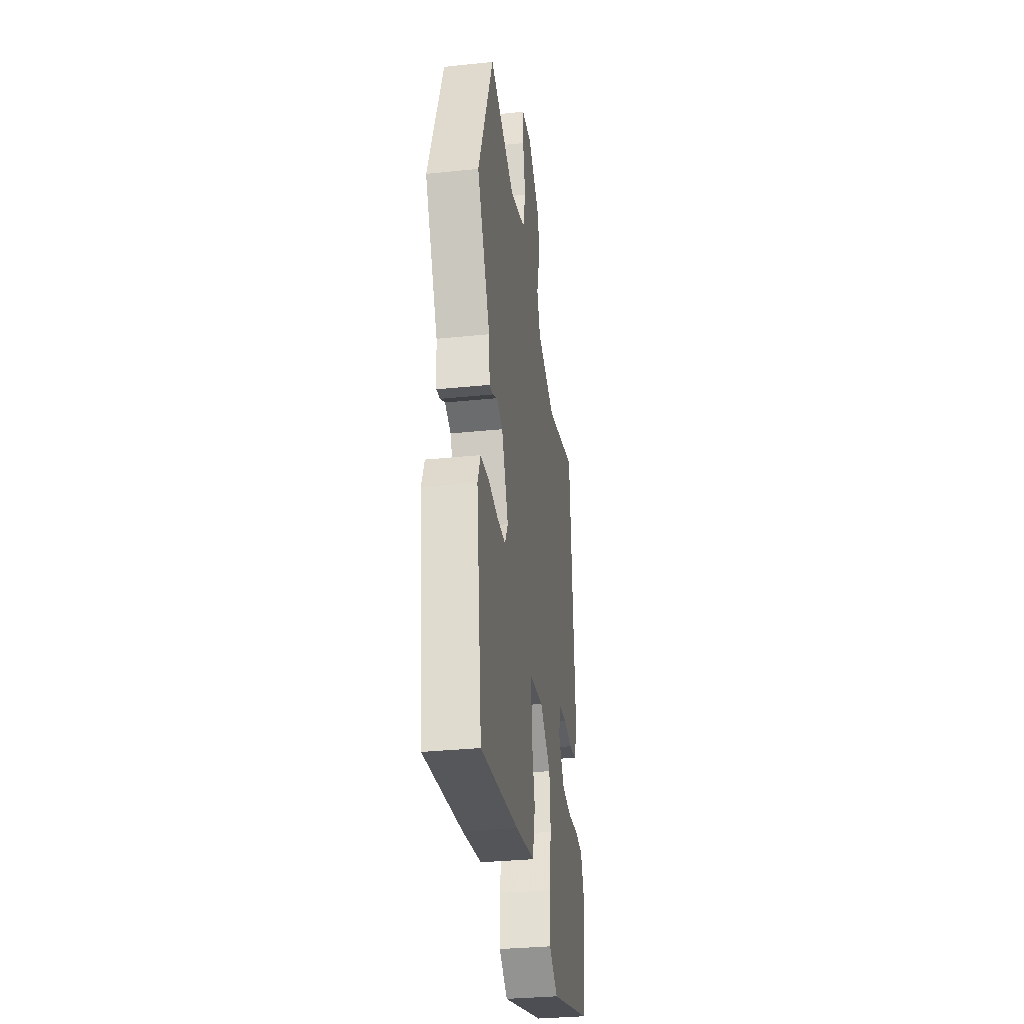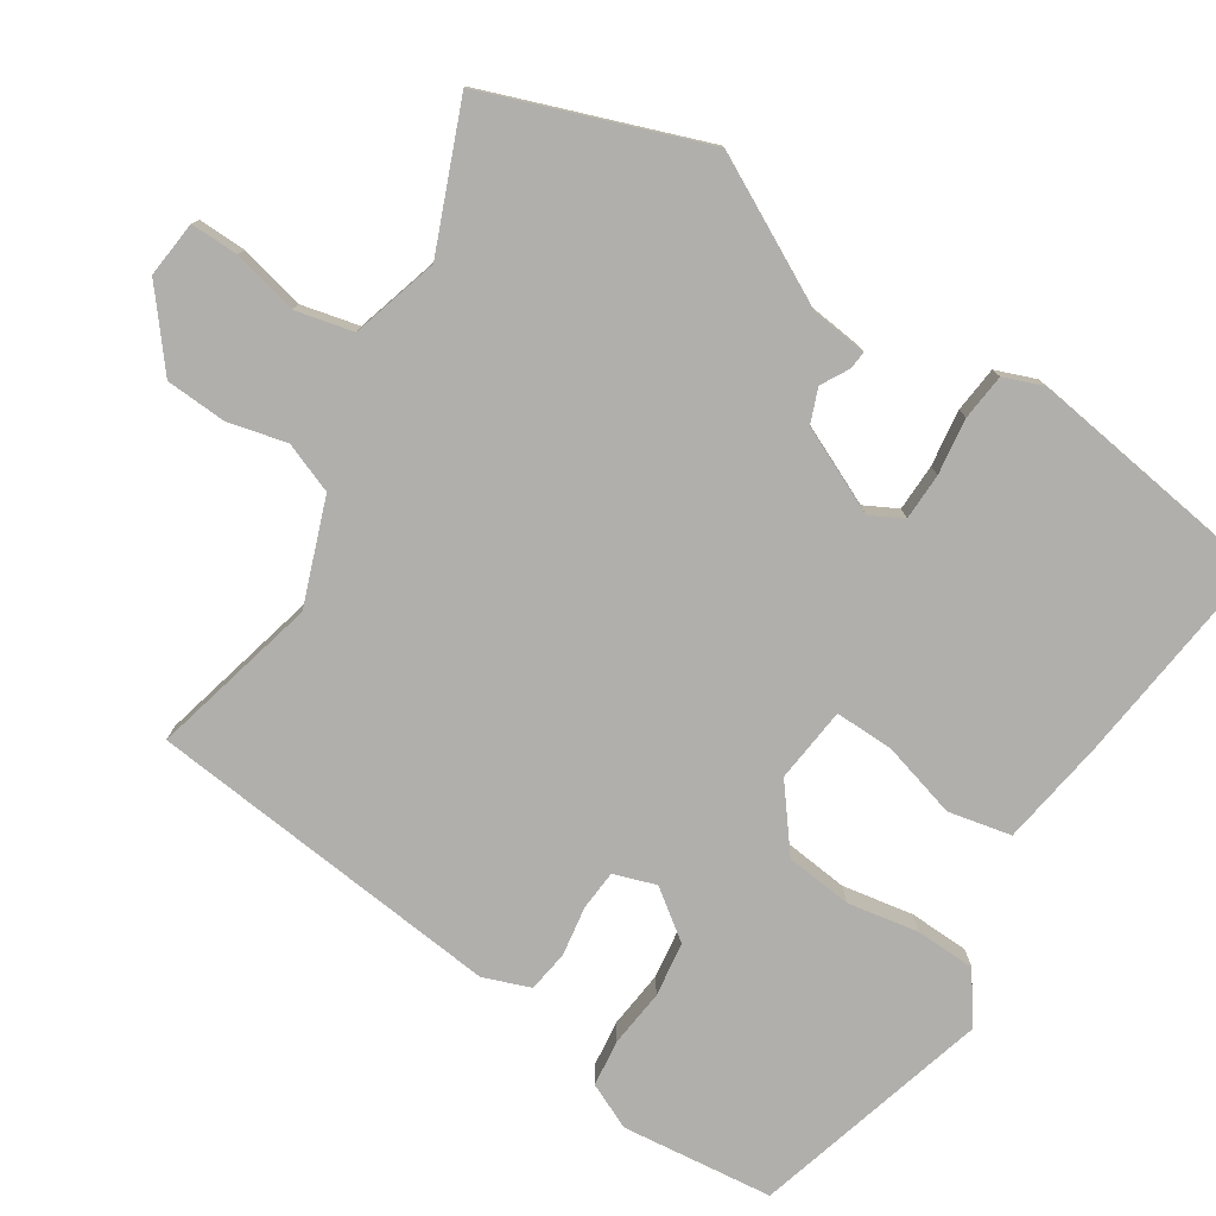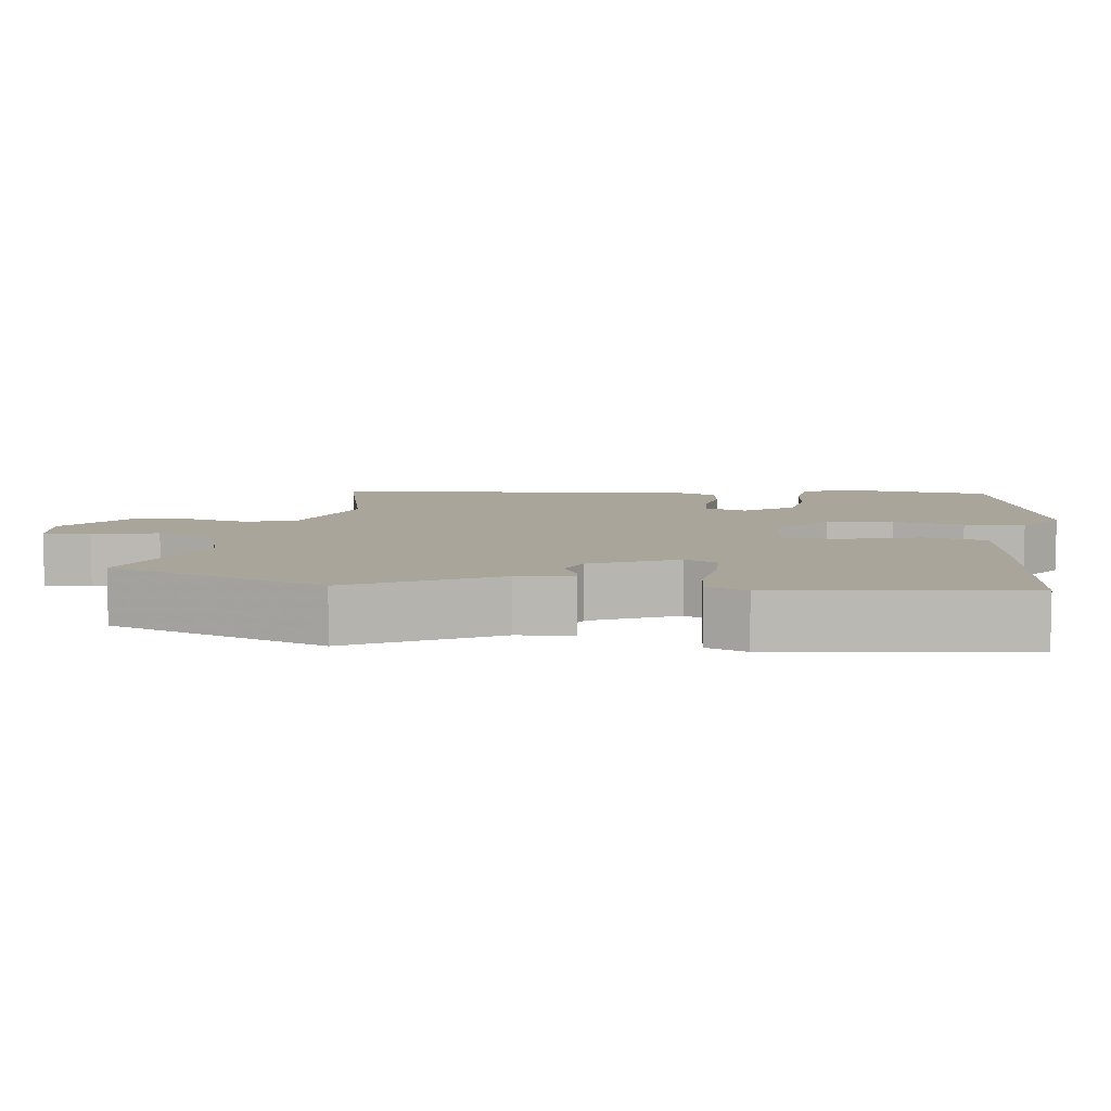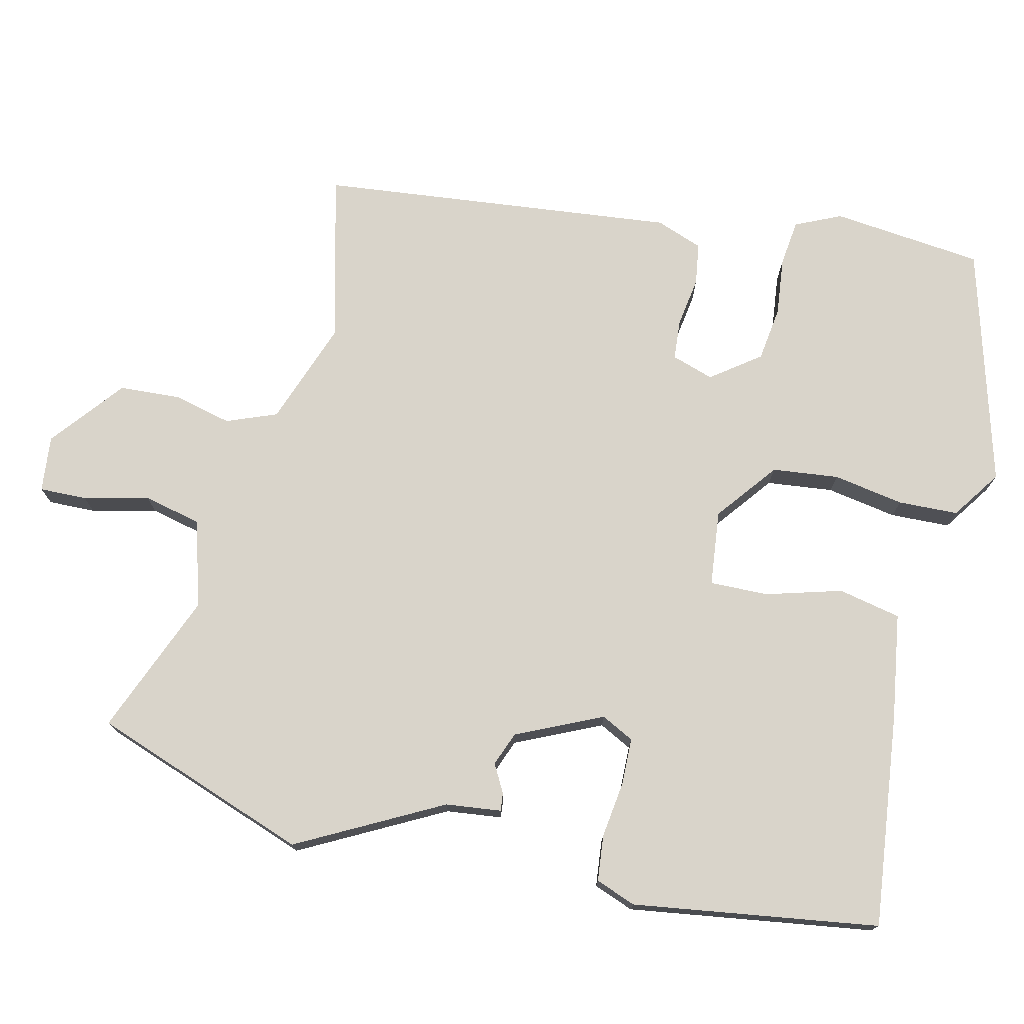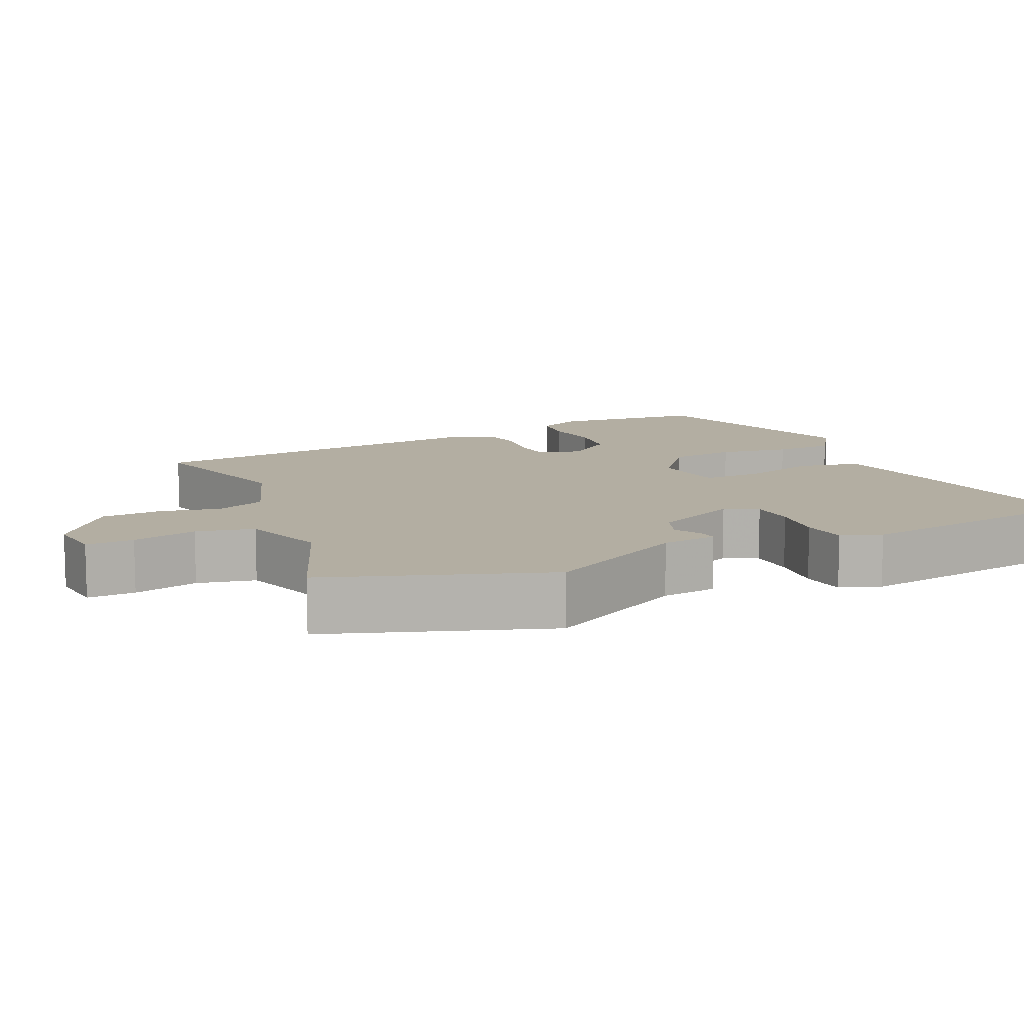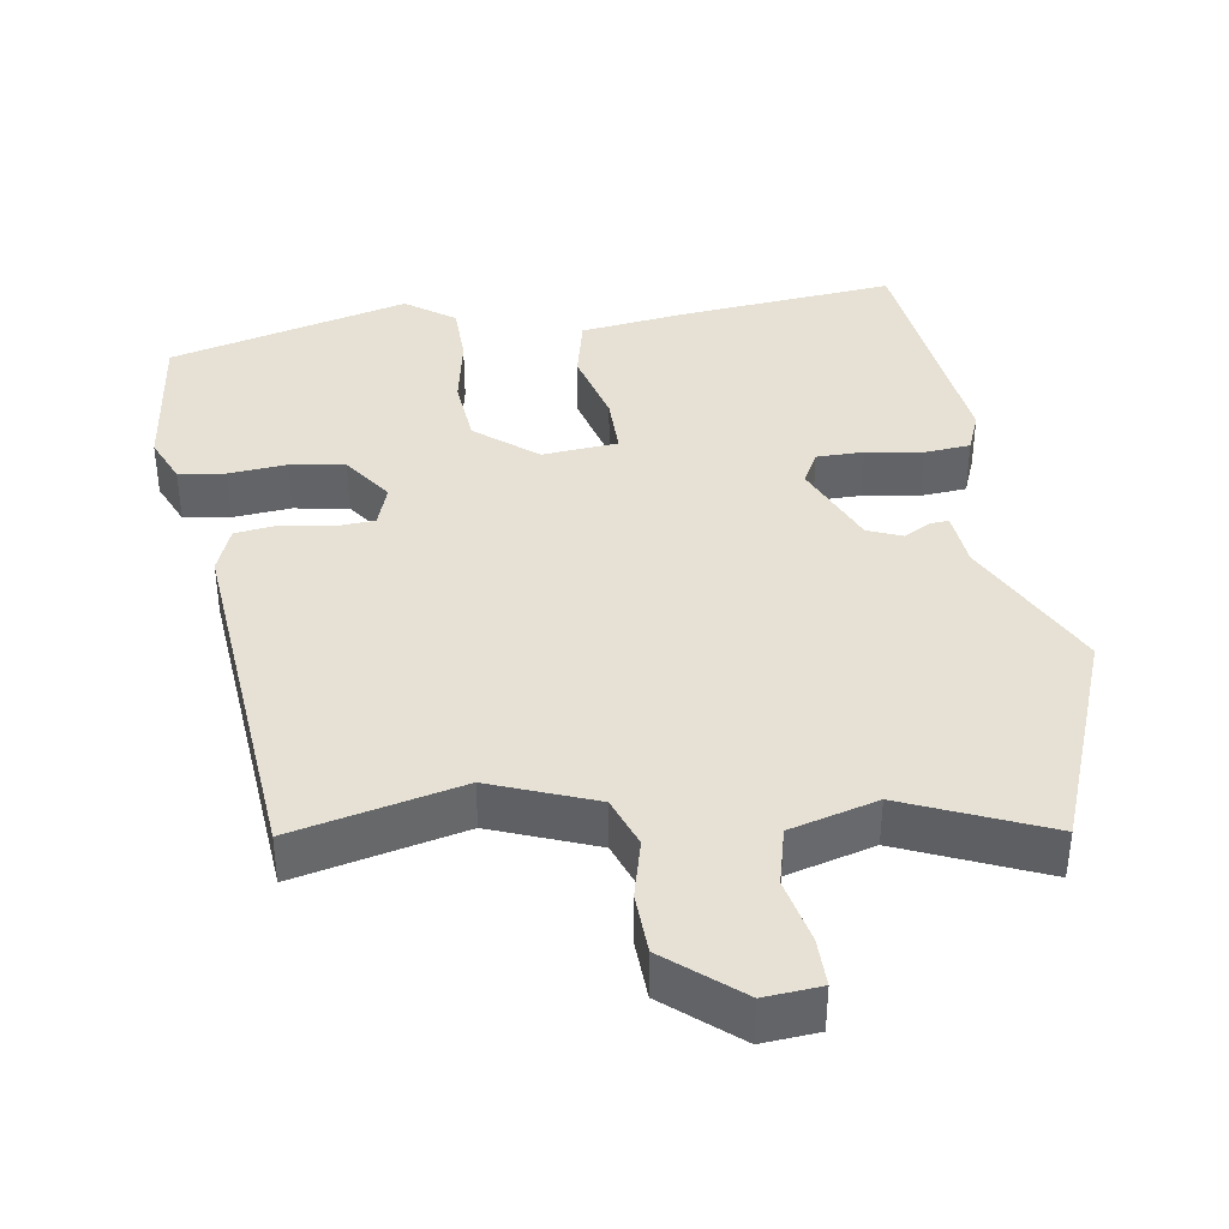
<metadata>
{"format":"obj","ext":"obj","renderer":"f3d","projection":"perspective","resolution":1024,"background":"white","views":[{"elev":-31.7,"azim":98.4,"up":"+Z"},{"elev":-78.1,"azim":56.1,"up":"+Y"},{"elev":7.7,"azim":96.6,"up":"+Y"},{"elev":74.8,"azim":101.9,"up":"+Y"},{"elev":10.8,"azim":63.3,"up":"+Y"},{"elev":39.2,"azim":-9.0,"up":"+Y"}]}
</metadata>
<code>
v -0.414 0.07 0.503
v -0.185 0.07 0.451
v -0.044 0.07 0.506
v -0.019 0.07 0.575
v -0.04 0.07 0.654
v -0.037 0.07 0.737
v 0.06 0.07 0.819
v 0.137 0.07 0.813
v 0.137 0.07 0.748
v 0.118 0.07 0.659
v 0.138 0.07 0.581
v 0.257 0.07 0.549
v 0.449 0.07 0.632
v 0.562 0.07 0.339
v 0.463 0.07 0.141
v 0.456 0.07 0.065
v 0.431 0.07 0.067
v 0.393 0.07 0.087
v 0.347 0.07 0.068
v 0.296 0.07 -0.05
v 0.32 0.07 -0.094
v 0.384 0.07 -0.094
v 0.46 0.07 -0.082
v 0.523 0.07 -0.087
v 0.545 0.07 -0.141
v 0.504 0.07 -0.478
v 0.213 0.07 -0.451
v 0.067 0.07 -0.432
v 0.047 0.07 -0.347
v 0.074 0.07 -0.243
v 0.074 0.07 -0.163
v -0.029 0.07 -0.154
v -0.111 0.07 -0.221
v -0.119 0.07 -0.312
v -0.1 0.07 -0.408
v -0.101 0.07 -0.49
v -0.167 0.07 -0.538
v -0.494 0.07 -0.454
v -0.521 0.07 -0.248
v -0.494 0.07 -0.185
v -0.431 0.07 -0.176
v -0.352 0.07 -0.183
v -0.278 0.07 -0.171
v -0.231 0.07 -0.104
v -0.251 0.07 -0.047
v -0.306 0.07 -0.044
v -0.373 0.07 -0.056
v -0.43 0.07 -0.049
v -0.455 0.07 0.014
v -0.414 0 0.503
v -0.185 0 0.451
v -0.044 0 0.506
v -0.019 0 0.575
v -0.04 0 0.654
v -0.037 0 0.737
v 0.06 0 0.819
v 0.137 0 0.813
v 0.137 0 0.748
v 0.118 0 0.659
v 0.138 0 0.581
v 0.257 0 0.549
v 0.449 0 0.632
v 0.562 0 0.339
v 0.463 0 0.141
v 0.456 0 0.065
v 0.431 0 0.067
v 0.393 0 0.087
v 0.347 0 0.068
v 0.296 0 -0.05
v 0.32 0 -0.094
v 0.384 0 -0.094
v 0.46 0 -0.082
v 0.523 0 -0.087
v 0.545 0 -0.141
v 0.504 0 -0.478
v 0.213 0 -0.451
v 0.067 0 -0.432
v 0.047 0 -0.347
v 0.074 0 -0.243
v 0.074 0 -0.163
v -0.029 0 -0.154
v -0.111 0 -0.221
v -0.119 0 -0.312
v -0.1 0 -0.408
v -0.101 0 -0.49
v -0.167 0 -0.538
v -0.494 0 -0.454
v -0.521 0 -0.248
v -0.494 0 -0.185
v -0.431 0 -0.176
v -0.352 0 -0.183
v -0.278 0 -0.171
v -0.231 0 -0.104
v -0.251 0 -0.047
v -0.306 0 -0.044
v -0.373 0 -0.056
v -0.43 0 -0.049
v -0.455 0 0.014
f 49 1 2
f 48 49 2
f 47 48 2
f 46 47 2
f 45 46 2 3
f 44 45 3
f 40 41 42
f 39 40 42
f 38 39 42
f 37 38 42
f 36 37 42
f 35 36 42
f 34 35 42
f 33 34 42 43
f 32 33 43 44
f 28 29 30
f 27 28 30
f 26 27 30
f 25 26 30
f 24 25 30
f 23 24 30
f 22 23 30
f 21 22 30 31
f 32 44 3
f 31 32 3
f 21 31 3
f 20 21 3
f 15 16 17 18
f 15 18 19
f 14 15 19
f 13 14 19
f 12 13 19
f 8 9 10
f 7 8 10
f 6 7 10
f 5 6 10
f 4 5 10
f 4 10 11
f 12 19 20
f 11 12 20
f 4 11 20
f 3 4 20
f 51 50 98
f 51 98 97
f 51 97 96
f 51 96 95
f 52 51 95 94
f 52 94 93
f 91 90 89
f 91 89 88
f 91 88 87
f 91 87 86
f 91 86 85
f 91 85 84
f 91 84 83
f 92 91 83 82
f 93 92 82 81
f 79 78 77
f 79 77 76
f 79 76 75
f 79 75 74
f 79 74 73
f 79 73 72
f 79 72 71
f 80 79 71 70
f 52 93 81
f 52 81 80
f 52 80 70
f 52 70 69
f 67 66 65 64
f 68 67 64
f 68 64 63
f 68 63 62
f 68 62 61
f 59 58 57
f 59 57 56
f 59 56 55
f 59 55 54
f 59 54 53
f 60 59 53
f 69 68 61
f 69 61 60
f 69 60 53
f 69 53 52
f 1 50 51 2
f 2 51 52 3
f 3 52 53 4
f 4 53 54 5
f 5 54 55 6
f 6 55 56 7
f 7 56 57 8
f 8 57 58 9
f 9 58 59 10
f 10 59 60 11
f 11 60 61 12
f 12 61 62 13
f 13 62 63 14
f 14 63 64 15
f 15 64 65 16
f 16 65 66 17
f 17 66 67 18
f 18 67 68 19
f 19 68 69 20
f 20 69 70 21
f 21 70 71 22
f 22 71 72 23
f 23 72 73 24
f 24 73 74 25
f 25 74 75 26
f 26 75 76 27
f 27 76 77 28
f 28 77 78 29
f 29 78 79 30
f 30 79 80 31
f 31 80 81 32
f 32 81 82 33
f 33 82 83 34
f 34 83 84 35
f 35 84 85 36
f 36 85 86 37
f 37 86 87 38
f 38 87 88 39
f 39 88 89 40
f 40 89 90 41
f 41 90 91 42
f 42 91 92 43
f 43 92 93 44
f 44 93 94 45
f 45 94 95 46
f 46 95 96 47
f 47 96 97 48
f 48 97 98 49
f 49 98 50 1

</code>
